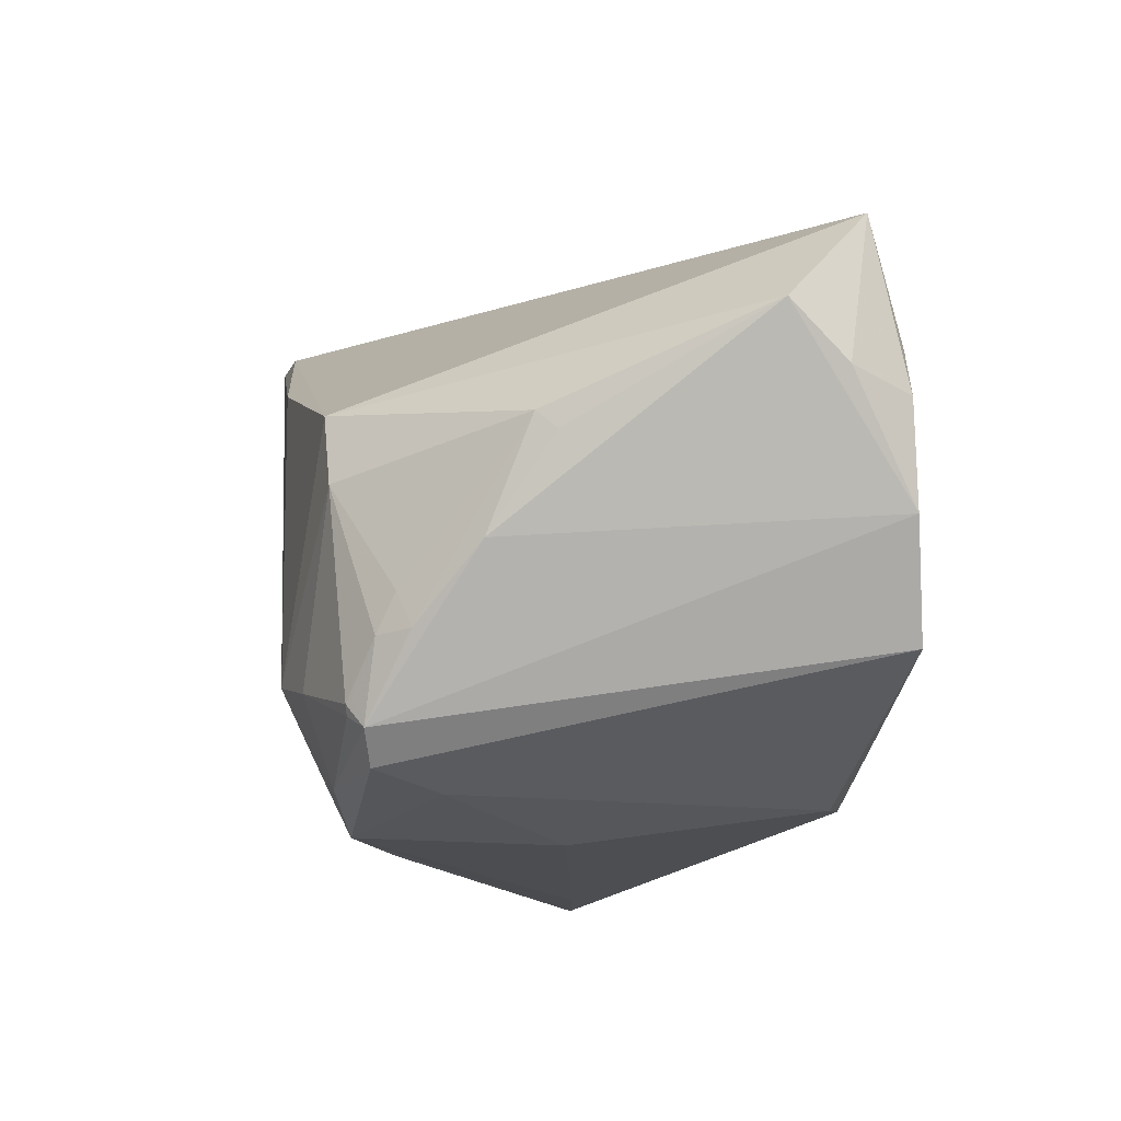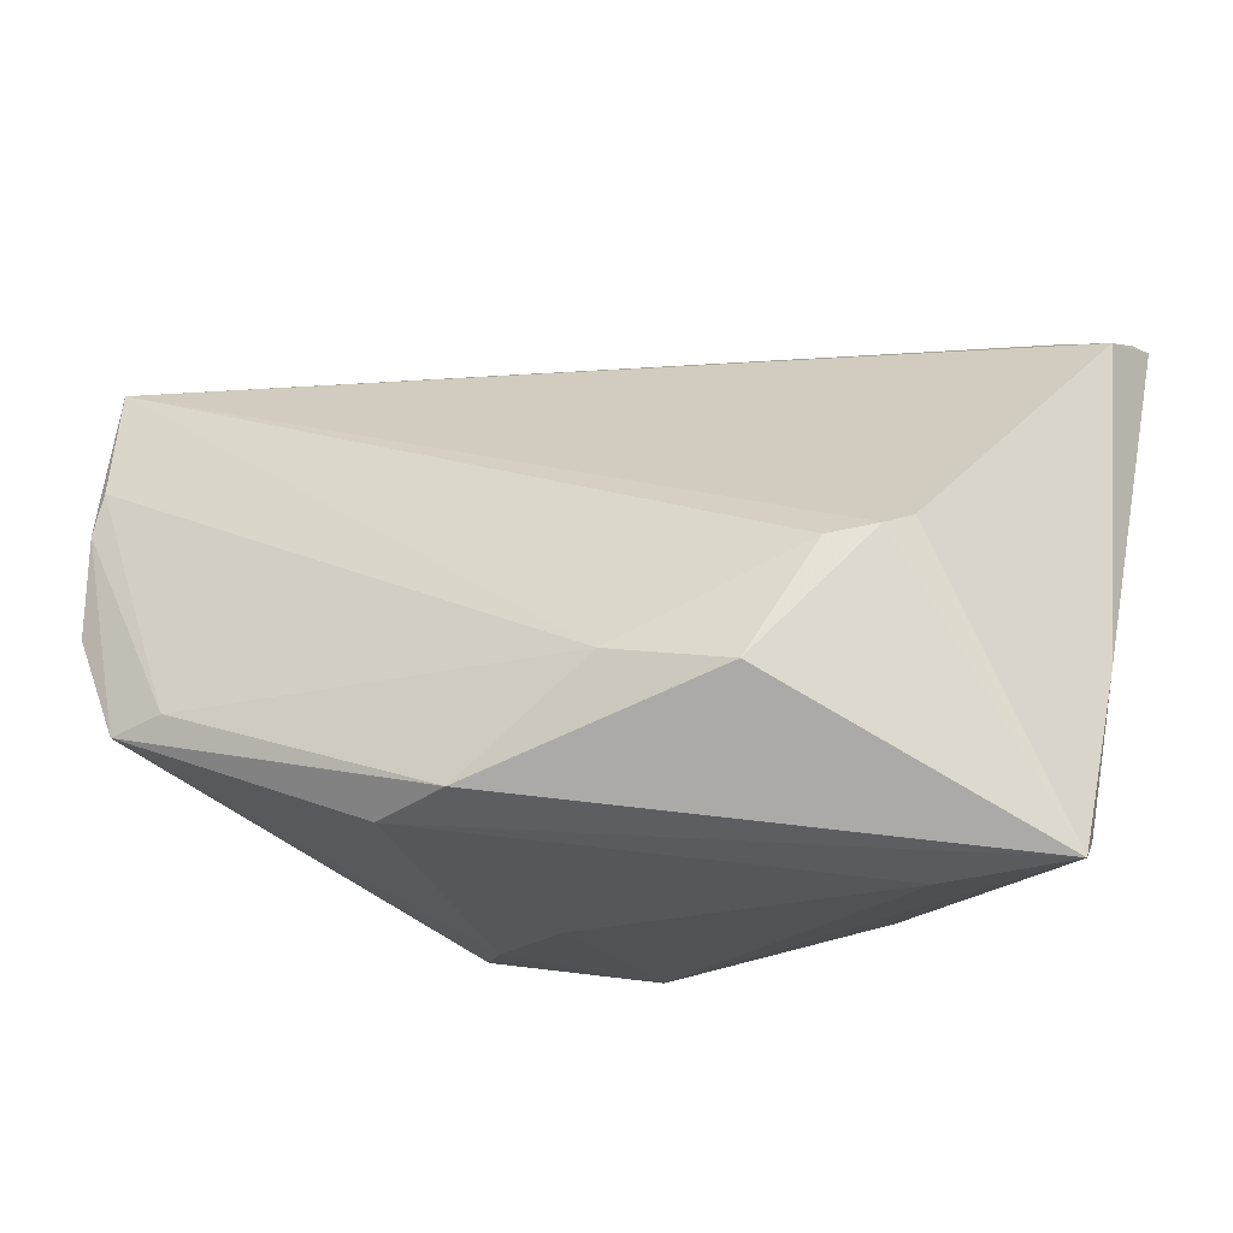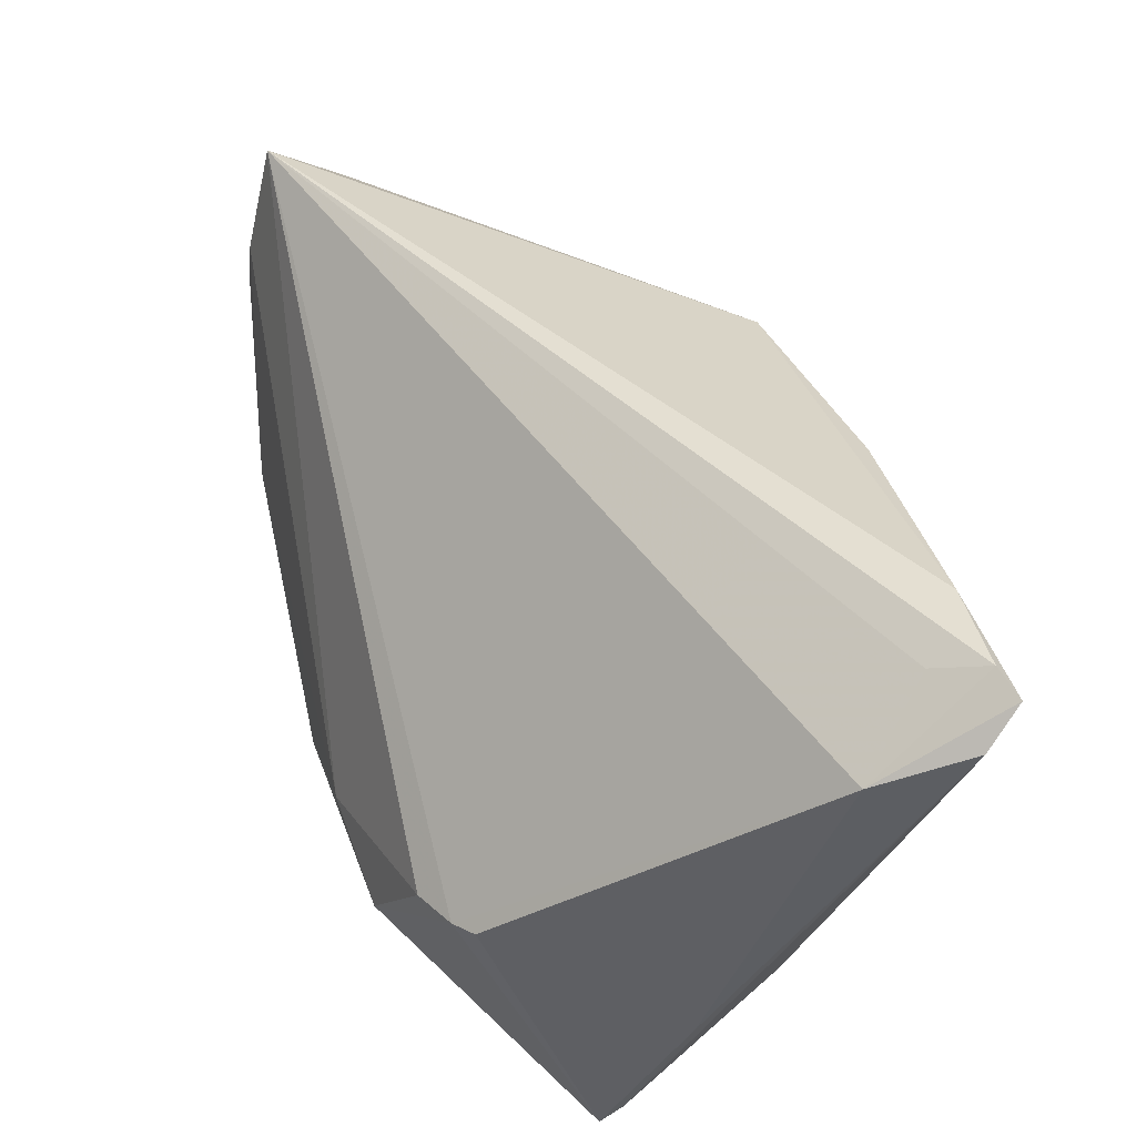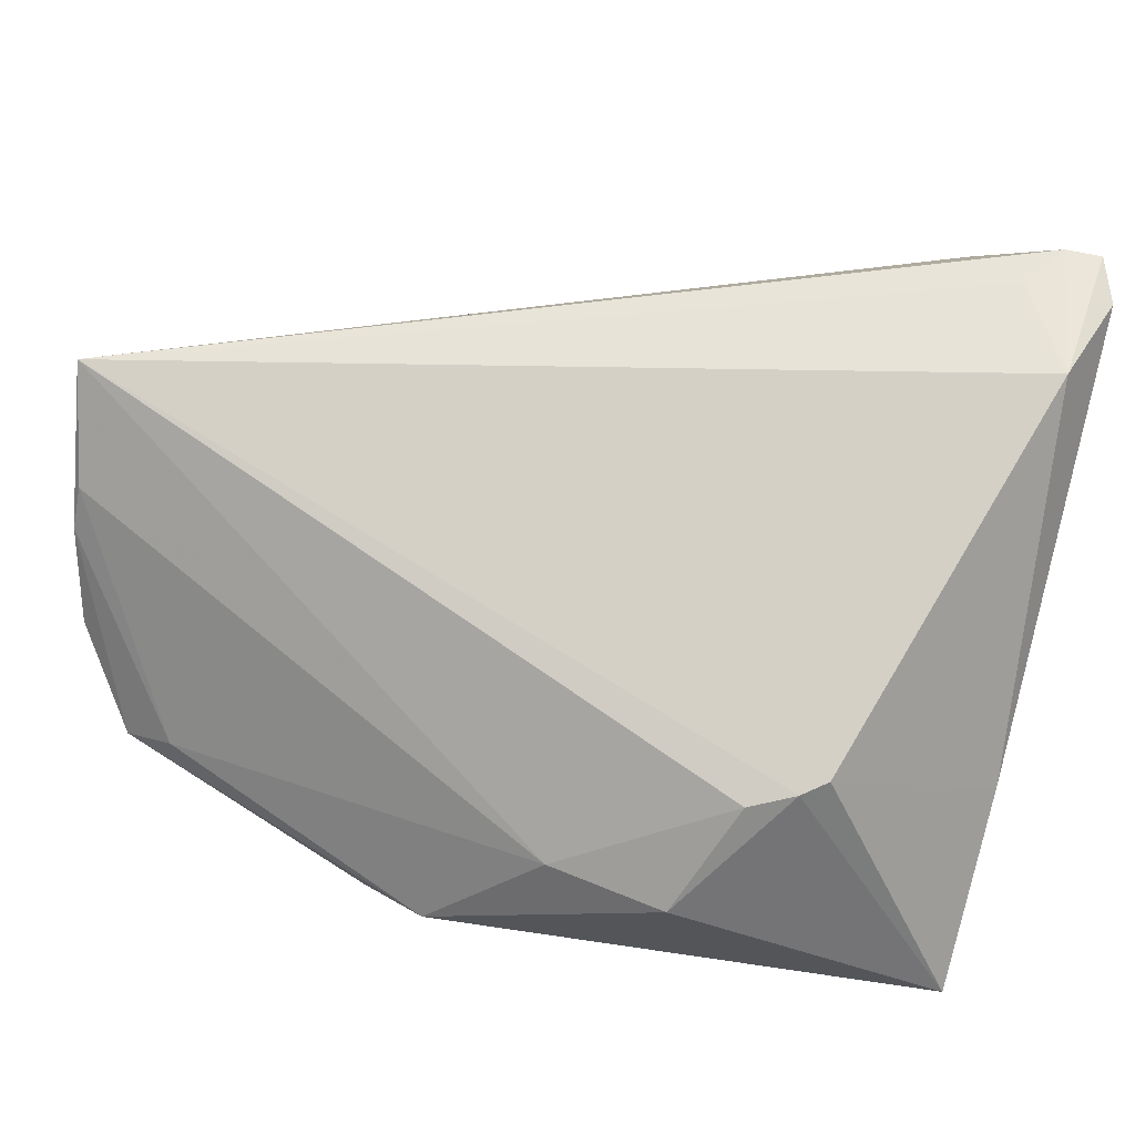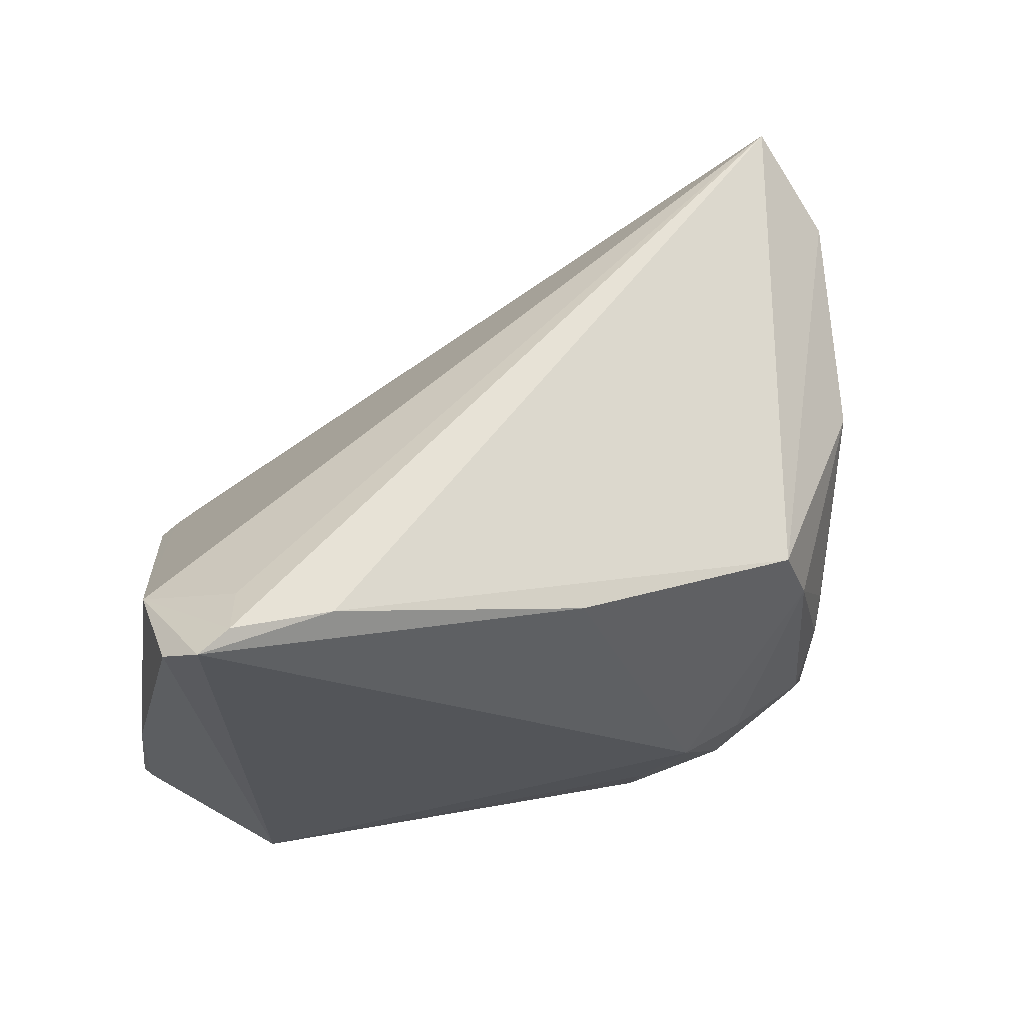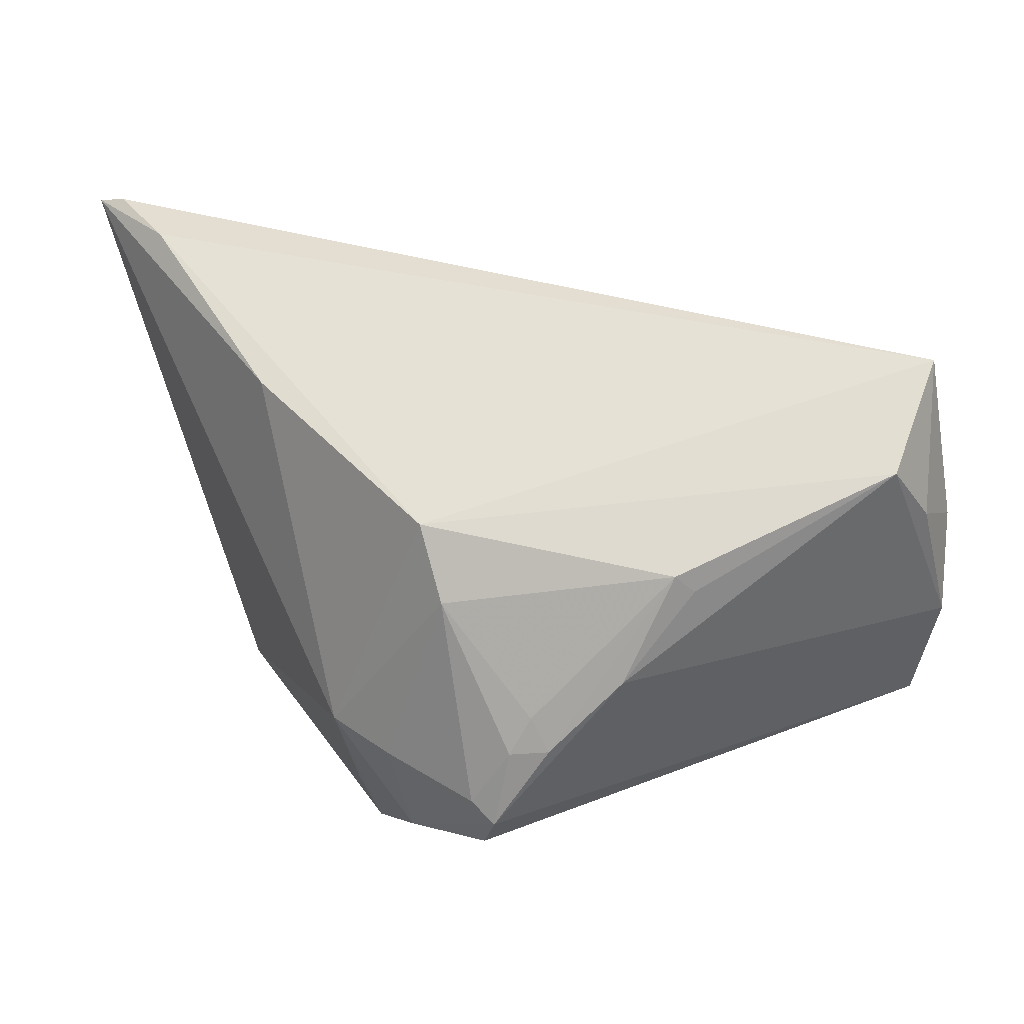
<metadata>
{"format":"obj","ext":"obj","renderer":"f3d","projection":"perspective","resolution":1024,"background":"white","views":[{"elev":-12.6,"azim":82.6,"up":"+Y"},{"elev":-23.4,"azim":-153.1,"up":"+Y"},{"elev":54.3,"azim":-102.8,"up":"+Y"},{"elev":29.0,"azim":-152.1,"up":"+Y"},{"elev":49.3,"azim":-24.9,"up":"+Y"},{"elev":17.7,"azim":55.5,"up":"+Y"}]}
</metadata>
<code>
v 0.009807 -0.01824 0.03363
v -0.006374 0.02139 0.03363
v 0.05335 0.009619 -0.02324
v -0.05398 -0.03857 -0.008385
v 0.02436 0.01026 0.02977
v -0.05199 0.03797 0.03363
v 0.001467 -0.03048 -0.03351
v -0.05489 0.03412 0.02942
v -0.05489 -0.01582 0.002288
v 0.03466 -0.0165 0.02421
v 0.01846 -0.0309 0.02768
v -0.0284 -0.02147 -0.03022
v -0.04295 -0.005396 -0.02033
v 0.04304 -0.01812 -0.03273
v 0.02798 0.001457 0.02922
v 0.03282 -0.02603 0.02513
v 0.02318 -0.03175 0.01595
v -0.02457 -0.03392 0.01819
v 0.006613 -0.03493 0.02518
v -0.03785 -0.03833 -0.006462
v 0.0462 0.00362 0.00621
v 0.03615 -0.01189 0.02215
v -0.03526 -0.008061 -0.02556
v 0.006544 -0.03549 0.000248
v 0.01886 -0.0203 0.03134
v -0.04784 0.03857 0.03222
v -0.05368 -0.03624 -0.005377
v 0.03081 -0.02325 0.02704
v -0.01425 -0.01849 -0.03225
v 0.05016 0.02734 -0.02623
v 0.01154 -0.03155 -0.03009
v 0.04552 0.00571 0.008594
v 0.04944 -0.005088 -0.03098
v 0.03016 -0.02447 0.02685
v 0.006238 -0.02906 0.02807
v -0.03625 0.03545 0.03239
v 0.03599 -0.01696 -0.03363
v 0.02929 -0.02987 0.02418
v -0.04517 0.03613 0.02613
v 0.04237 -0.007317 0.01344
v 0.04962 0.007463 -0.03069
v 0.04864 0.0128 -0.03016
v -0.04311 -0.03007 0.01643
v -0.05373 0.02992 0.01769
v -0.04035 -0.006665 -0.0226
v 0.03752 -0.01607 0.02052
v 0.05489 0.01613 -0.01634
f 47 30 5
f 19 4 20
f 7 14 31
f 31 4 7
f 31 20 4
f 3 30 47
f 18 4 19
f 19 43 18
f 18 43 4
f 47 5 32
f 8 43 6
f 43 1 6
f 35 43 19
f 19 1 35
f 35 1 43
f 11 1 19
f 5 1 15
f 15 32 5
f 19 20 24
f 20 31 24
f 14 16 38
f 16 11 38
f 38 11 19
f 37 14 7
f 33 16 14
f 33 40 16
f 33 3 47
f 47 40 33
f 4 43 27
f 27 9 4
f 27 43 8
f 8 9 27
f 44 9 8
f 8 6 44
f 29 37 7
f 42 37 29
f 30 42 29
f 29 23 30
f 2 1 5
f 2 6 1
f 1 11 25
f 25 15 1
f 17 24 31
f 17 31 14
f 14 38 17
f 19 24 17
f 17 38 19
f 47 32 21
f 21 40 47
f 32 40 21
f 16 40 46
f 46 40 32
f 14 37 41
f 41 37 42
f 41 33 14
f 41 42 30
f 30 3 41
f 3 33 41
f 30 44 39
f 4 9 13
f 9 44 13
f 7 4 12
f 12 29 7
f 23 29 12
f 6 2 36
f 36 5 30
f 36 2 5
f 34 11 16
f 34 25 11
f 32 15 22
f 22 46 32
f 23 12 45
f 30 23 45
f 4 13 45
f 45 12 4
f 45 44 30
f 45 13 44
f 26 36 30
f 6 36 26
f 30 39 26
f 26 44 6
f 26 39 44
f 15 25 28
f 25 34 28
f 28 34 16
f 16 46 10
f 46 22 10
f 10 28 16
f 10 22 15
f 15 28 10

</code>
